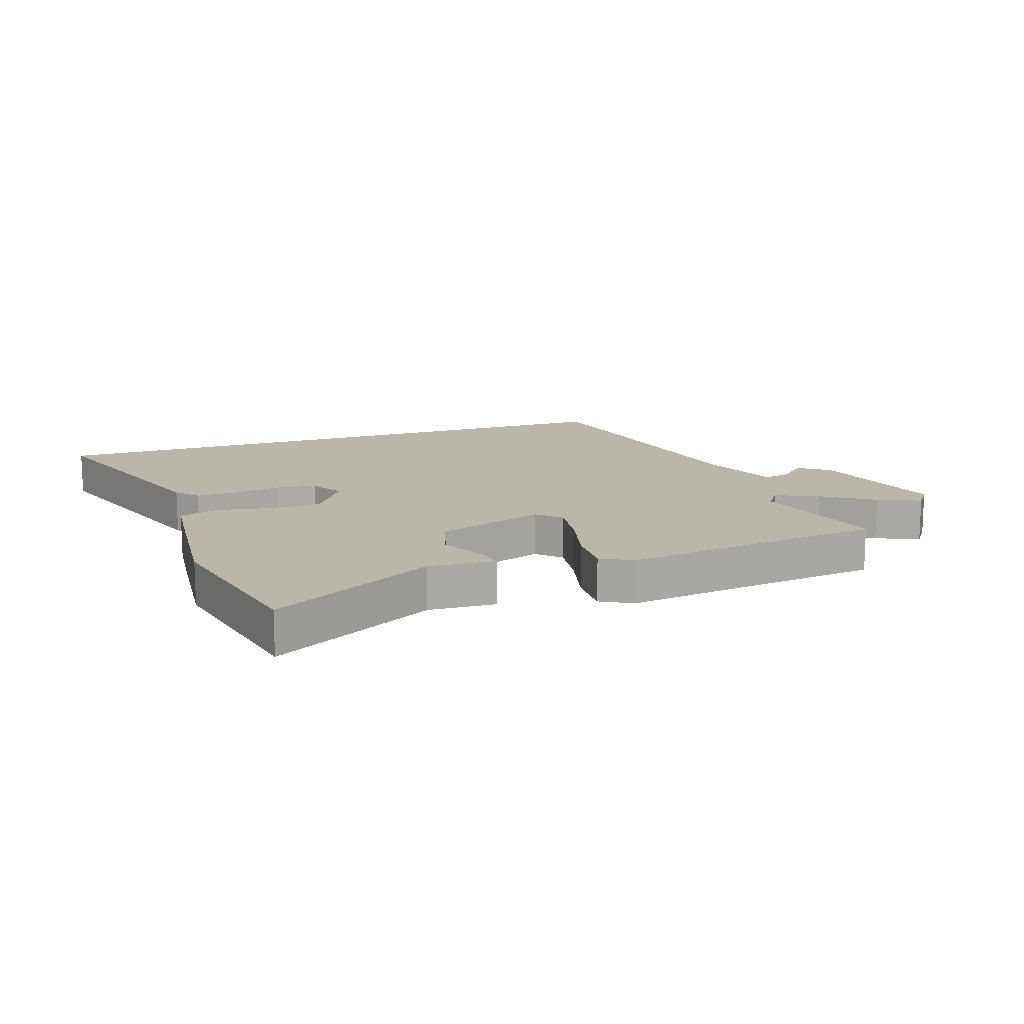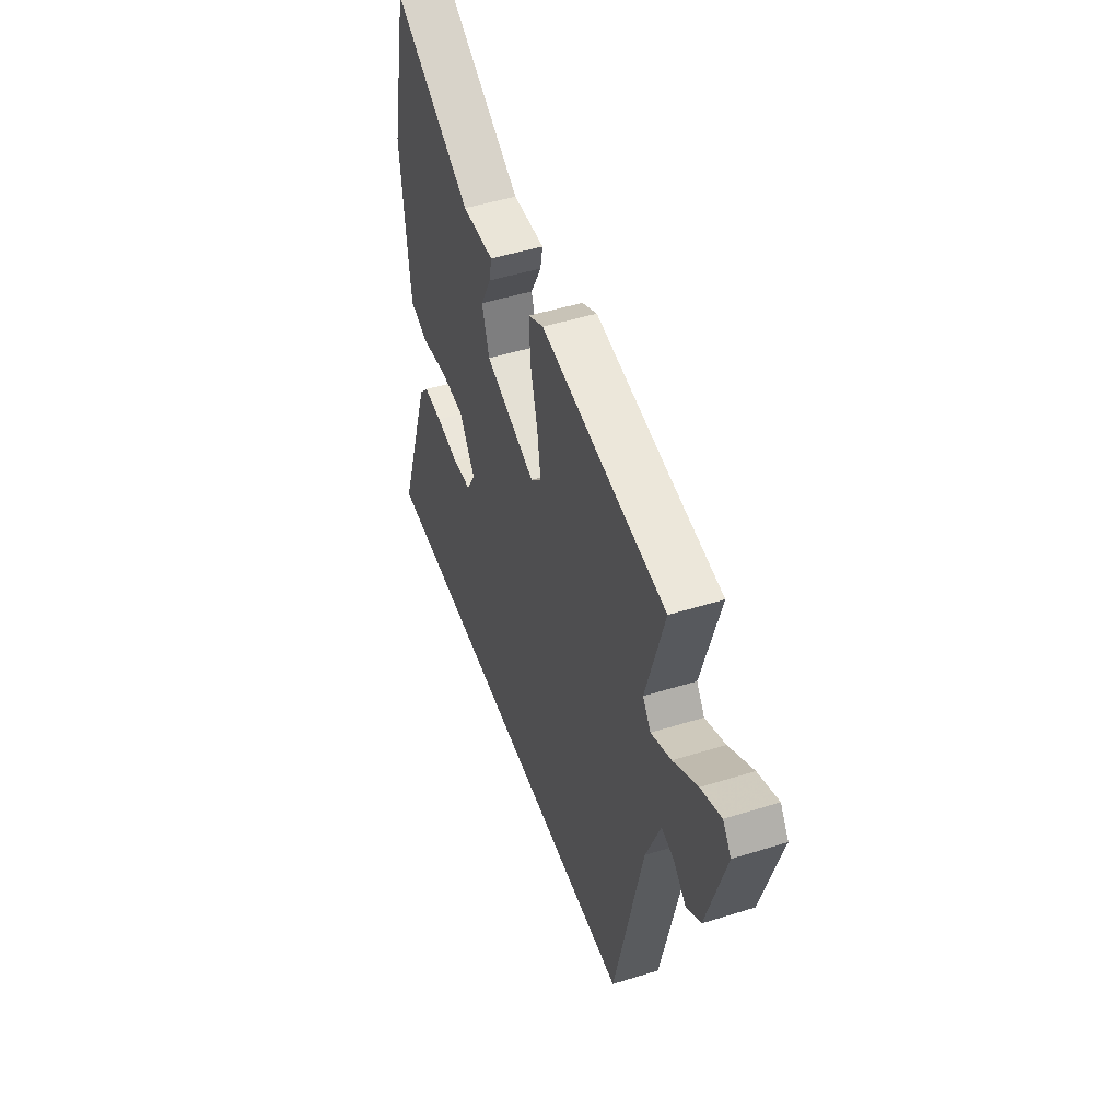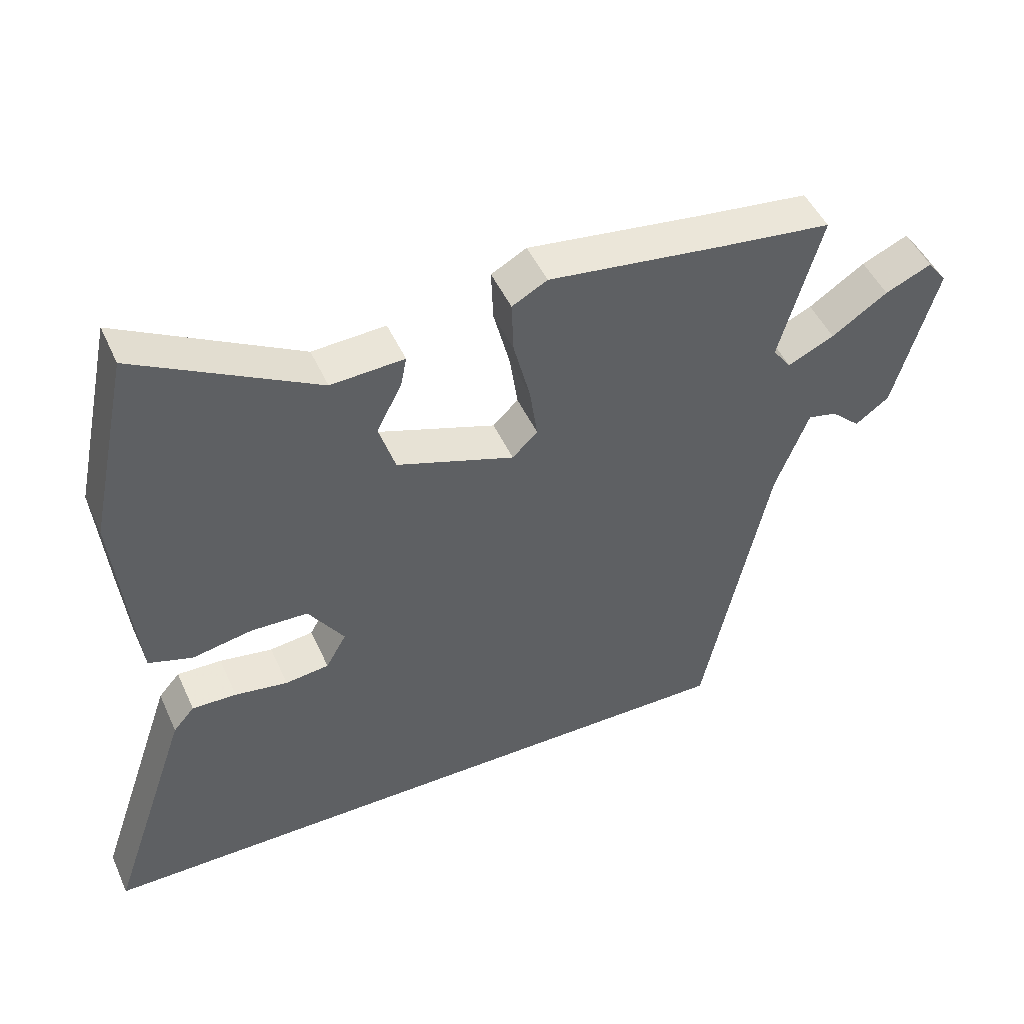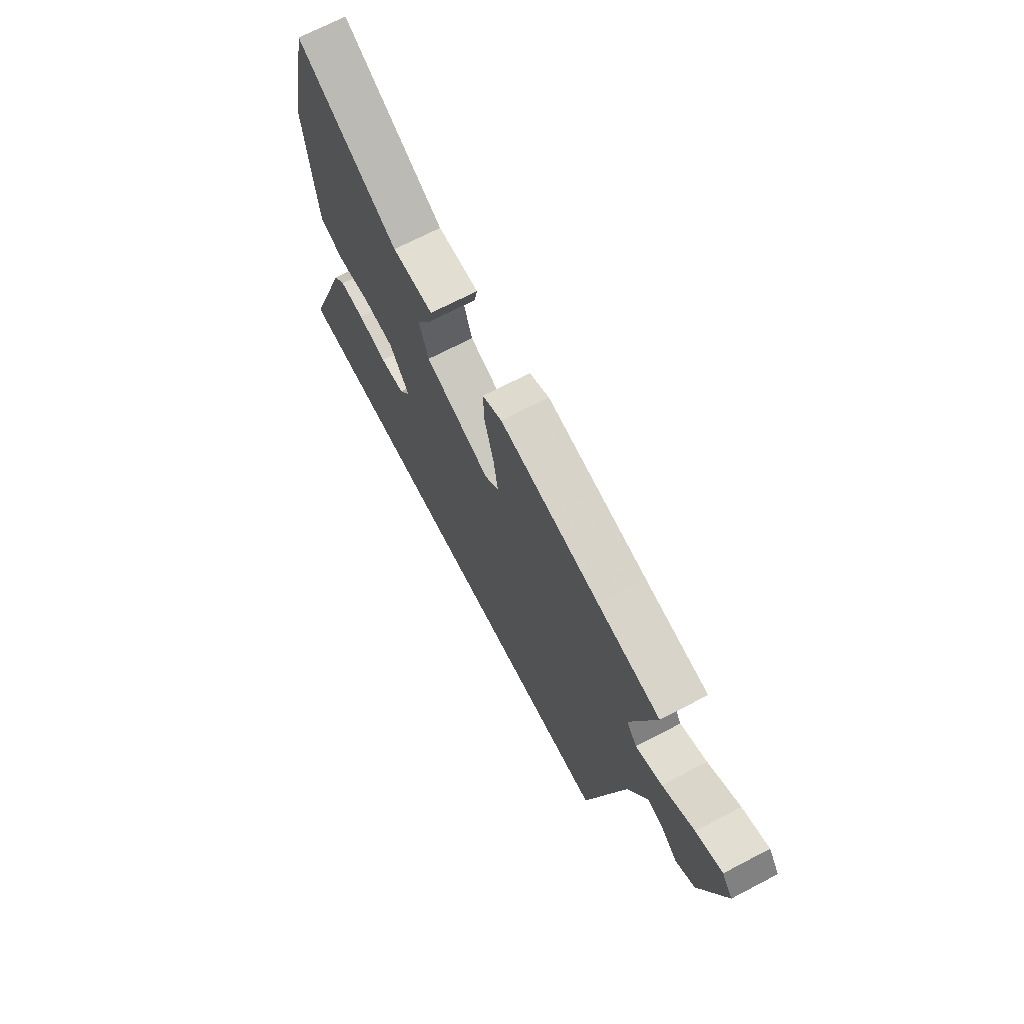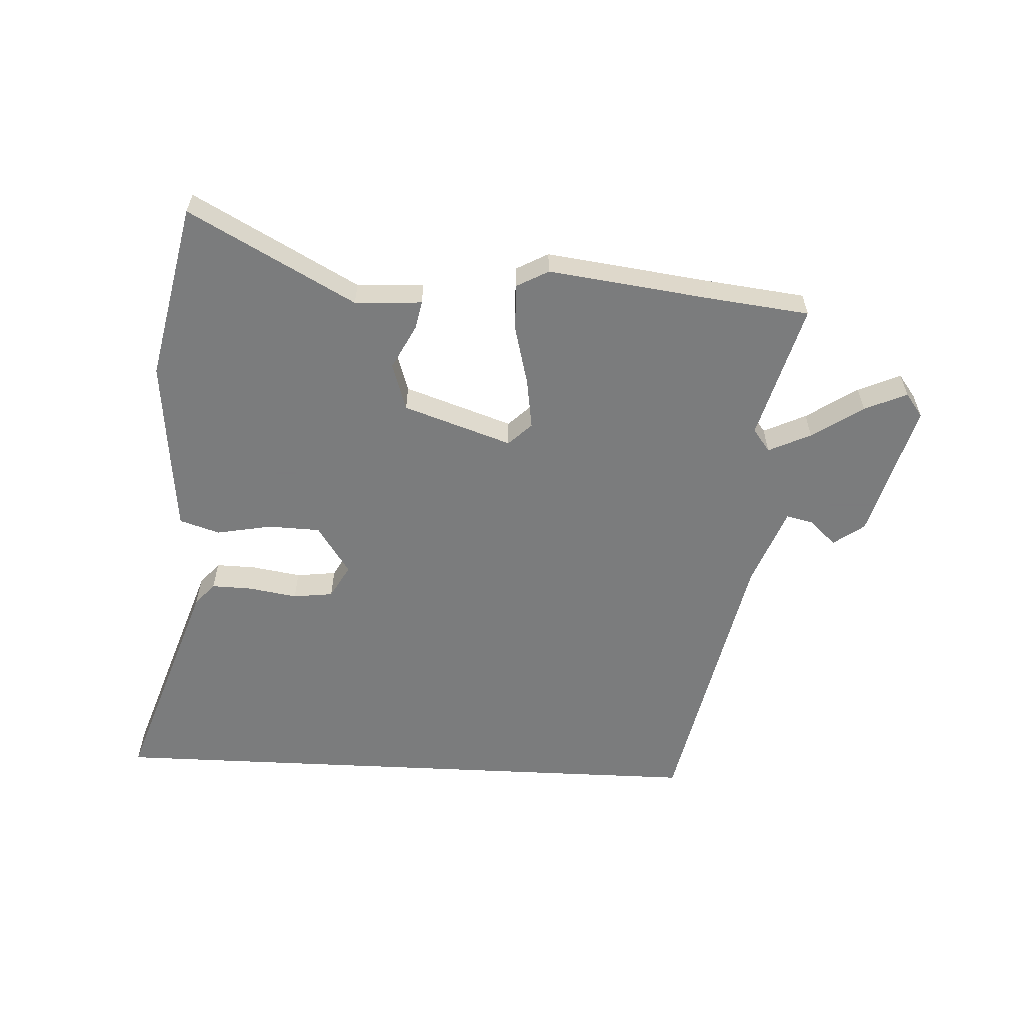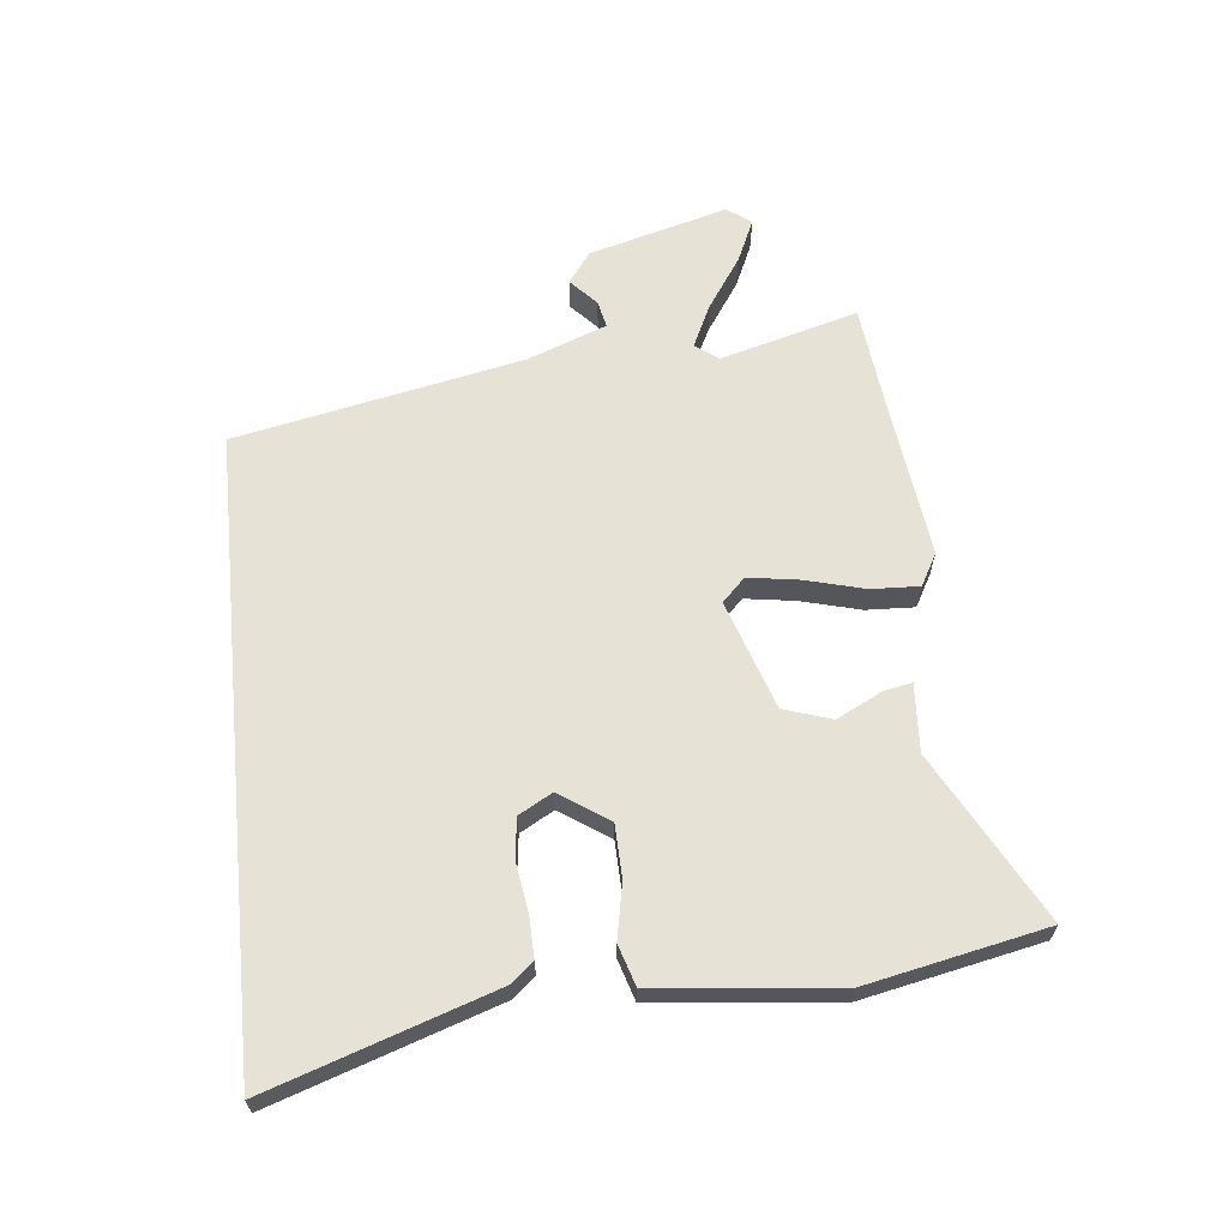
<metadata>
{"format":"obj","ext":"obj","renderer":"f3d","projection":"perspective","resolution":1024,"background":"white","views":[{"elev":14.1,"azim":-19.0,"up":"+Y"},{"elev":49.0,"azim":70.9,"up":"+Z"},{"elev":48.2,"azim":-23.7,"up":"+Z"},{"elev":70.2,"azim":62.5,"up":"+Z"},{"elev":-58.6,"azim":-2.8,"up":"+Y"},{"elev":63.8,"azim":-95.6,"up":"+Y"}]}
</metadata>
<code>
v -0.609 0.07 -0.5
v -0.485 0.07 -0.136
v -0.453 0.07 -0.099
v -0.386 0.07 -0.101
v -0.306 0.07 -0.114
v -0.24 0.07 -0.106
v -0.209 0.07 -0.051
v -0.263 0.07 0.03
v -0.349 0.07 0.033
v -0.44 0.07 0.016
v -0.506 0.07 0.037
v -0.518 0.07 0.154
v -0.535 0.07 0.334
v -0.473 0.07 0.626
v -0.201 0.07 0.477
v -0.09 0.07 0.483
v -0.099 0.07 0.437
v -0.137 0.07 0.363
v -0.112 0.07 0.284
v 0.066 0.07 0.223
v 0.104 0.07 0.26
v 0.092 0.07 0.343
v 0.067 0.07 0.441
v 0.064 0.07 0.52
v 0.117 0.07 0.549
v 0.383 0.07 0.514
v 0.551 0.07 0.494
v 0.488 0.07 0.269
v 0.516 0.07 0.231
v 0.586 0.07 0.264
v 0.67 0.07 0.32
v 0.74 0.07 0.351
v 0.769 0.07 0.312
v 0.705 0.07 0.085
v 0.654 0.07 0.048
v 0.61 0.07 0.089
v 0.566 0.07 0.099
v 0.516 0.07 -0.031
v 0.417 0.07 -0.5
v -0.609 0 -0.5
v -0.485 0 -0.136
v -0.453 0 -0.099
v -0.386 0 -0.101
v -0.306 0 -0.114
v -0.24 0 -0.106
v -0.209 0 -0.051
v -0.263 0 0.03
v -0.349 0 0.033
v -0.44 0 0.016
v -0.506 0 0.037
v -0.518 0 0.154
v -0.535 0 0.334
v -0.473 0 0.626
v -0.201 0 0.477
v -0.09 0 0.483
v -0.099 0 0.437
v -0.137 0 0.363
v -0.112 0 0.284
v 0.066 0 0.223
v 0.104 0 0.26
v 0.092 0 0.343
v 0.067 0 0.441
v 0.064 0 0.52
v 0.117 0 0.549
v 0.383 0 0.514
v 0.551 0 0.494
v 0.488 0 0.269
v 0.516 0 0.231
v 0.586 0 0.264
v 0.67 0 0.32
v 0.74 0 0.351
v 0.769 0 0.312
v 0.705 0 0.085
v 0.654 0 0.048
v 0.61 0 0.089
v 0.566 0 0.099
v 0.516 0 -0.031
v 0.417 0 -0.5
f 38 39 1 2
f 34 35 36
f 33 34 36
f 32 33 36
f 31 32 36
f 30 31 36
f 29 30 36 37
f 28 29 37 38
f 26 27 28
f 26 28 38
f 25 26 38
f 24 25 38
f 23 24 38
f 22 23 38
f 15 16 17 18
f 15 18 19
f 14 15 19
f 13 14 19
f 12 13 19
f 11 12 19
f 10 11 19
f 9 10 19
f 8 9 19 20
f 2 3 4 5
f 2 5 6
f 38 2 6
f 21 22 38
f 38 6 7
f 21 38 7
f 20 21 7
f 7 8 20
f 41 40 78 77
f 75 74 73
f 75 73 72
f 75 72 71
f 75 71 70
f 75 70 69
f 76 75 69 68
f 77 76 68 67
f 67 66 65
f 77 67 65
f 77 65 64
f 77 64 63
f 77 63 62
f 77 62 61
f 57 56 55 54
f 58 57 54
f 58 54 53
f 58 53 52
f 58 52 51
f 58 51 50
f 58 50 49
f 58 49 48
f 59 58 48 47
f 44 43 42 41
f 45 44 41
f 45 41 77
f 77 61 60
f 46 45 77
f 46 77 60
f 46 60 59
f 59 47 46
f 1 40 41 2
f 2 41 42 3
f 3 42 43 4
f 4 43 44 5
f 5 44 45 6
f 6 45 46 7
f 7 46 47 8
f 8 47 48 9
f 9 48 49 10
f 10 49 50 11
f 11 50 51 12
f 12 51 52 13
f 13 52 53 14
f 14 53 54 15
f 15 54 55 16
f 16 55 56 17
f 17 56 57 18
f 18 57 58 19
f 19 58 59 20
f 20 59 60 21
f 21 60 61 22
f 22 61 62 23
f 23 62 63 24
f 24 63 64 25
f 25 64 65 26
f 26 65 66 27
f 27 66 67 28
f 28 67 68 29
f 29 68 69 30
f 30 69 70 31
f 31 70 71 32
f 32 71 72 33
f 33 72 73 34
f 34 73 74 35
f 35 74 75 36
f 36 75 76 37
f 37 76 77 38
f 38 77 78 39
f 39 78 40 1

</code>
